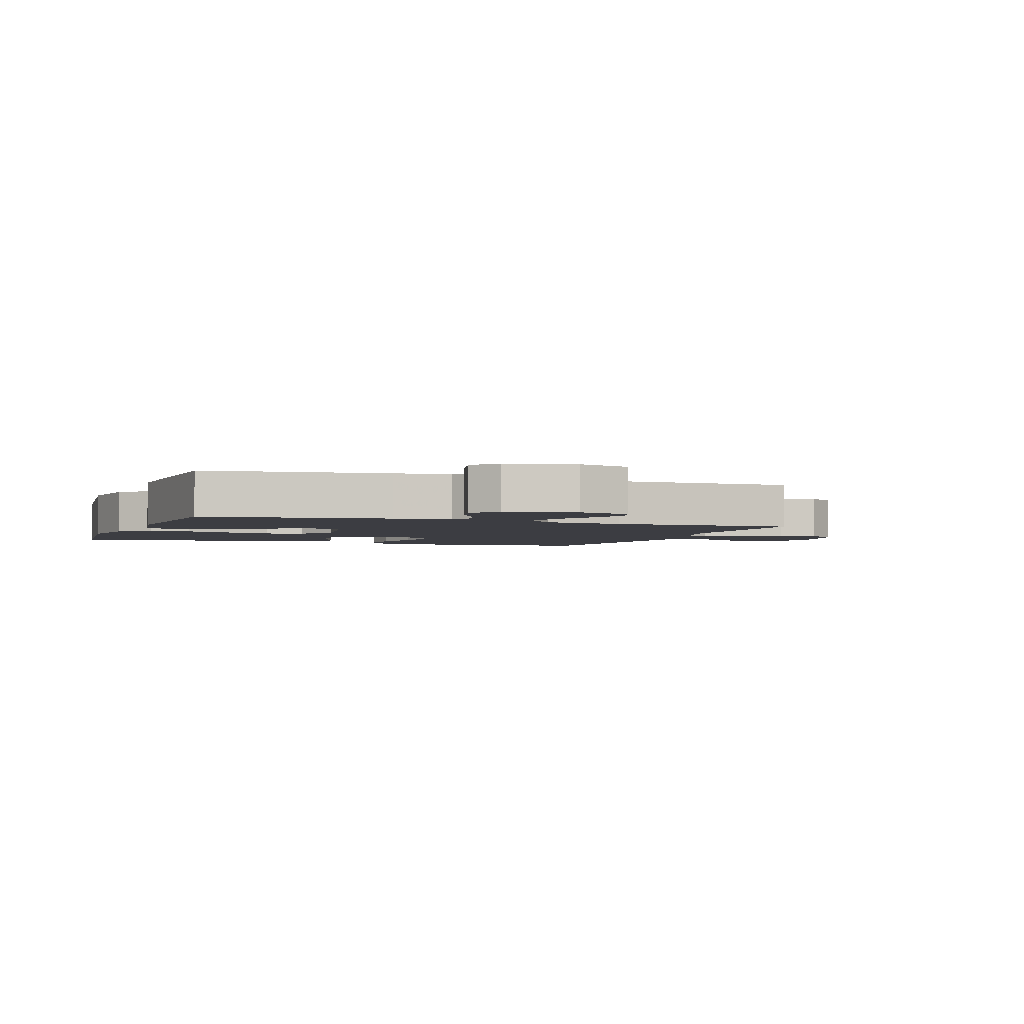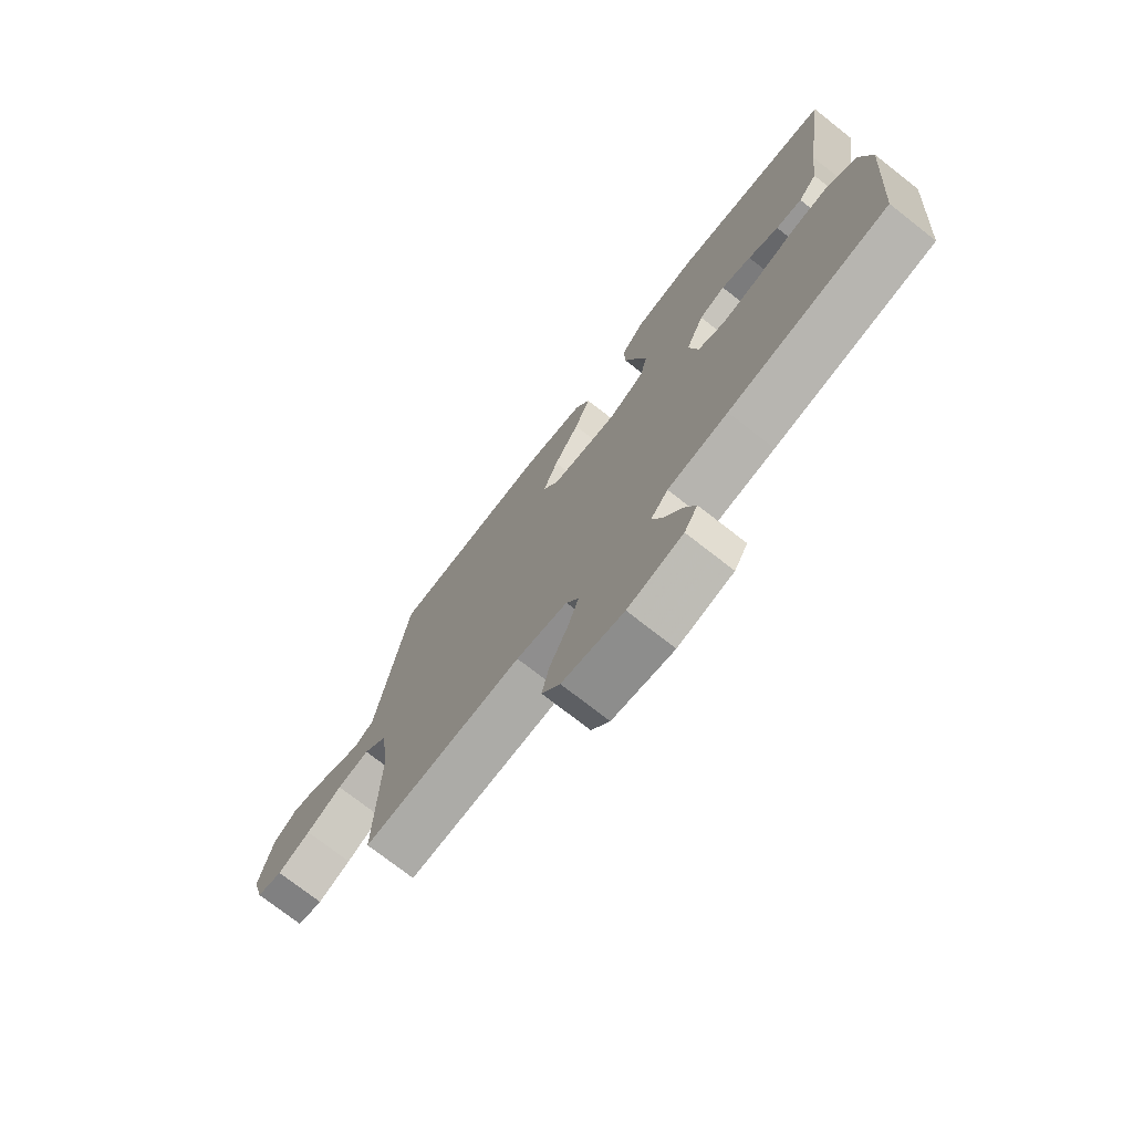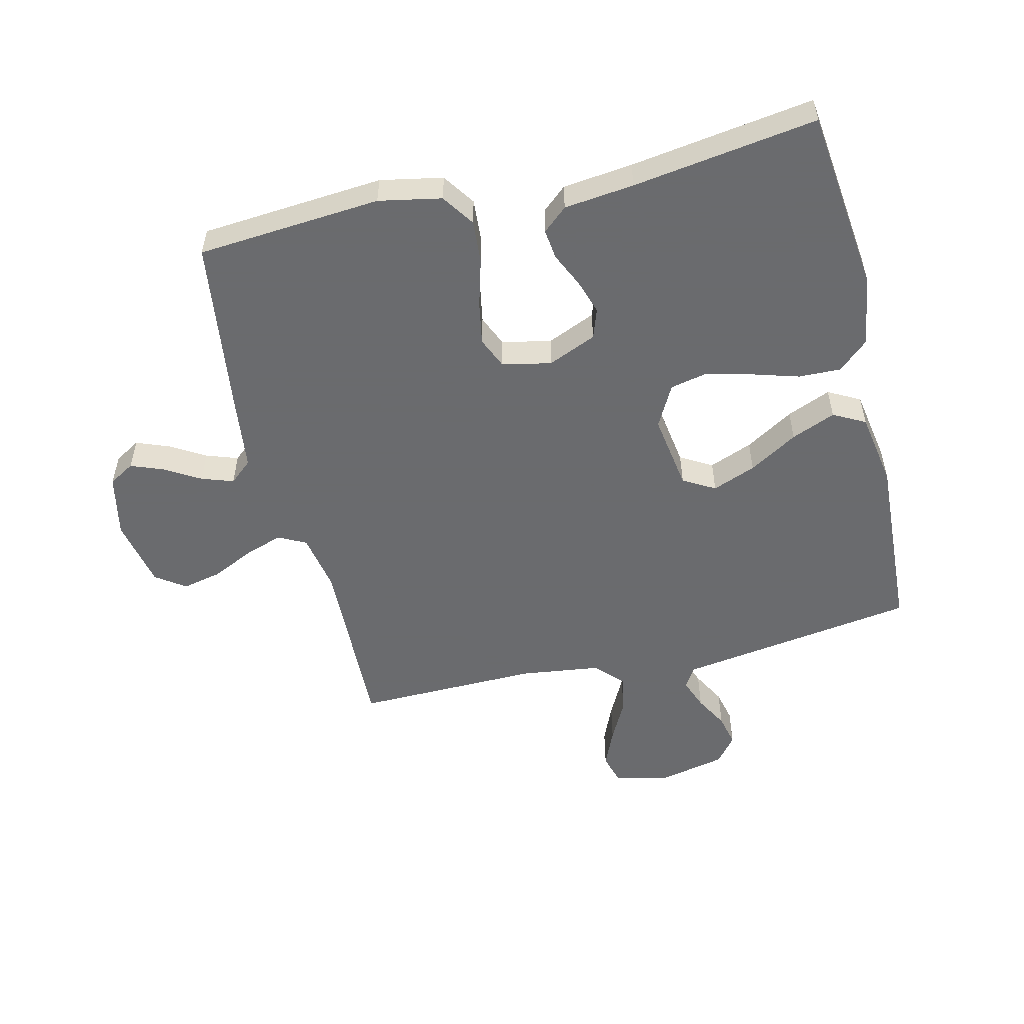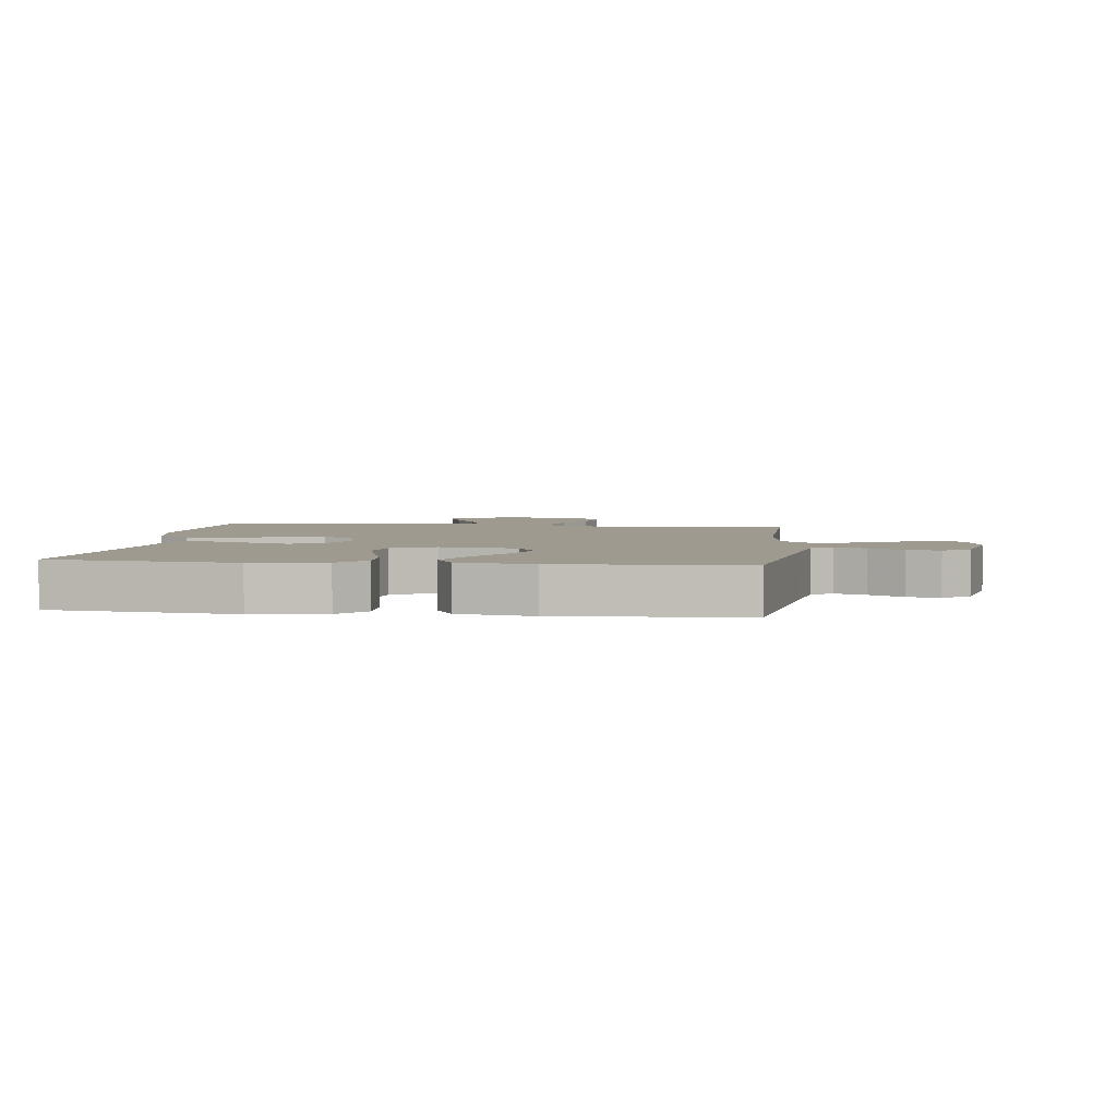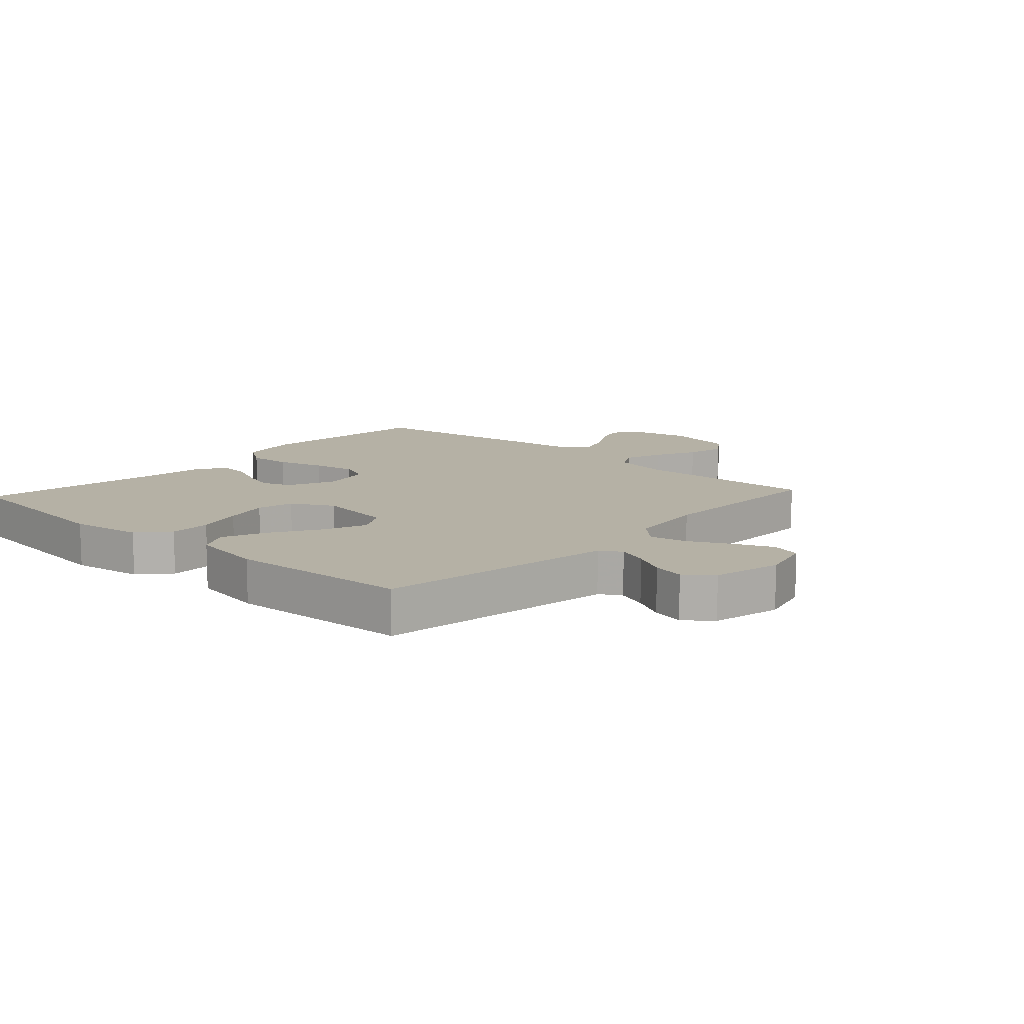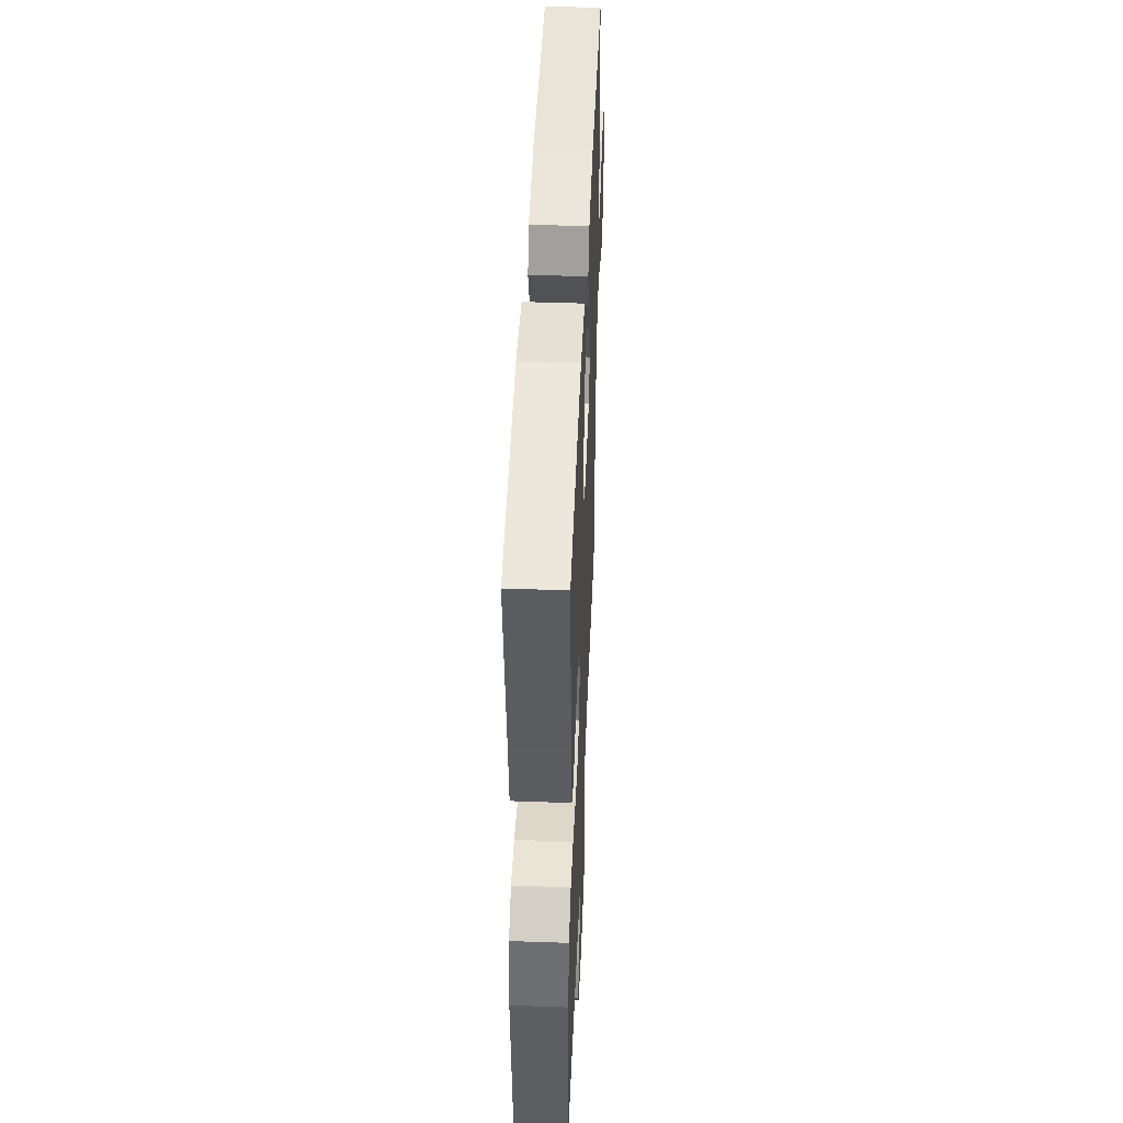
<metadata>
{"format":"obj","ext":"obj","renderer":"f3d","projection":"perspective","resolution":1024,"background":"white","views":[{"elev":-2.9,"azim":69.8,"up":"+Y"},{"elev":-74.5,"azim":-128.0,"up":"+Z"},{"elev":-53.3,"azim":-76.5,"up":"+Y"},{"elev":3.7,"azim":6.8,"up":"+Y"},{"elev":11.8,"azim":42.5,"up":"+Y"},{"elev":46.5,"azim":-87.7,"up":"+Z"}]}
</metadata>
<code>
v 0.5 0.07 0.5
v 0.545 0.07 0.2
v 0.559 0.07 0.108
v 0.594 0.07 0.087
v 0.644 0.07 0.106
v 0.699 0.07 0.136
v 0.752 0.07 0.148
v 0.796 0.07 0.113
v 0.821 0.07 0
v 0.798 0.07 -0.086
v 0.749 0.07 -0.1
v 0.686 0.07 -0.073
v 0.618 0.07 -0.038
v 0.557 0.07 -0.026
v 0.512 0.07 -0.069
v 0.495 0.07 -0.2
v 0.5 0.07 -0.5
v 0.2 0.07 -0.49
v 0.104 0.07 -0.508
v 0.081 0.07 -0.553
v 0.102 0.07 -0.615
v 0.135 0.07 -0.684
v 0.149 0.07 -0.748
v 0.115 0.07 -0.796
v 0 0.07 -0.819
v -0.103 0.07 -0.797
v -0.128 0.07 -0.755
v -0.107 0.07 -0.701
v -0.073 0.07 -0.644
v -0.055 0.07 -0.592
v -0.087 0.07 -0.555
v -0.2 0.07 -0.541
v -0.5 0.07 -0.5
v -0.524 0.07 -0.2
v -0.504 0.07 -0.098
v -0.451 0.07 -0.062
v -0.38 0.07 -0.067
v -0.302 0.07 -0.089
v -0.231 0.07 -0.102
v -0.18 0.07 -0.08
v -0.163 0.07 0
v -0.197 0.07 0.079
v -0.246 0.07 0.096
v -0.302 0.07 0.078
v -0.359 0.07 0.052
v -0.408 0.07 0.046
v -0.443 0.07 0.086
v -0.456 0.07 0.2
v -0.5 0.07 0.5
v -0.2 0.07 0.535
v -0.082 0.07 0.517
v -0.038 0.07 0.468
v -0.04 0.07 0.399
v -0.063 0.07 0.322
v -0.082 0.07 0.248
v -0.069 0.07 0.187
v 0 0.07 0.15
v 0.126 0.07 0.169
v 0.156 0.07 0.221
v 0.128 0.07 0.292
v 0.08 0.07 0.371
v 0.05 0.07 0.443
v 0.078 0.07 0.495
v 0.2 0.07 0.516
v 0.5 0 0.5
v 0.545 0 0.2
v 0.559 0 0.108
v 0.594 0 0.087
v 0.644 0 0.106
v 0.699 0 0.136
v 0.752 0 0.148
v 0.796 0 0.113
v 0.821 0 0
v 0.798 0 -0.086
v 0.749 0 -0.1
v 0.686 0 -0.073
v 0.618 0 -0.038
v 0.557 0 -0.026
v 0.512 0 -0.069
v 0.495 0 -0.2
v 0.5 0 -0.5
v 0.2 0 -0.49
v 0.104 0 -0.508
v 0.081 0 -0.553
v 0.102 0 -0.615
v 0.135 0 -0.684
v 0.149 0 -0.748
v 0.115 0 -0.796
v 0 0 -0.819
v -0.103 0 -0.797
v -0.128 0 -0.755
v -0.107 0 -0.701
v -0.073 0 -0.644
v -0.055 0 -0.592
v -0.087 0 -0.555
v -0.2 0 -0.541
v -0.5 0 -0.5
v -0.524 0 -0.2
v -0.504 0 -0.098
v -0.451 0 -0.062
v -0.38 0 -0.067
v -0.302 0 -0.089
v -0.231 0 -0.102
v -0.18 0 -0.08
v -0.163 0 0
v -0.197 0 0.079
v -0.246 0 0.096
v -0.302 0 0.078
v -0.359 0 0.052
v -0.408 0 0.046
v -0.443 0 0.086
v -0.456 0 0.2
v -0.5 0 0.5
v -0.2 0 0.535
v -0.082 0 0.517
v -0.038 0 0.468
v -0.04 0 0.399
v -0.063 0 0.322
v -0.082 0 0.248
v -0.069 0 0.187
v 0 0 0.15
v 0.126 0 0.169
v 0.156 0 0.221
v 0.128 0 0.292
v 0.08 0 0.371
v 0.05 0 0.443
v 0.078 0 0.495
v 0.2 0 0.516
f 63 64 1 2
f 60 61 62 63
f 59 60 63 2
f 58 59 2 3
f 57 58 3 4
f 51 52 53 54
f 51 54 55
f 48 49 50 51
f 48 51 55
f 47 48 55 56
f 44 45 46 47
f 43 44 47 56
f 35 36 37 38
f 35 38 39
f 34 35 39
f 31 32 33 34
f 31 34 39
f 30 31 39 40
f 26 27 28 29
f 26 29 30
f 25 26 30
f 24 25 30
f 21 22 23 24
f 20 21 24 30
f 19 20 30 40
f 16 17 18
f 15 16 18 19
f 10 11 12 13
f 8 9 10 13
f 8 13 14
f 5 6 7 8
f 4 5 8 14
f 57 4 14 15
f 42 43 56 57
f 41 42 57 15
f 15 19 40 41
f 66 65 128 127
f 127 126 125 124
f 66 127 124 123
f 67 66 123 122
f 68 67 122 121
f 118 117 116 115
f 119 118 115
f 115 114 113 112
f 119 115 112
f 120 119 112 111
f 111 110 109 108
f 120 111 108 107
f 102 101 100 99
f 103 102 99
f 103 99 98
f 98 97 96 95
f 103 98 95
f 104 103 95 94
f 93 92 91 90
f 94 93 90
f 94 90 89
f 94 89 88
f 88 87 86 85
f 94 88 85 84
f 104 94 84 83
f 82 81 80
f 83 82 80 79
f 77 76 75 74
f 77 74 73 72
f 78 77 72
f 72 71 70 69
f 78 72 69 68
f 79 78 68 121
f 121 120 107 106
f 79 121 106 105
f 105 104 83 79
f 1 65 66 2
f 2 66 67 3
f 3 67 68 4
f 4 68 69 5
f 5 69 70 6
f 6 70 71 7
f 7 71 72 8
f 8 72 73 9
f 9 73 74 10
f 10 74 75 11
f 11 75 76 12
f 12 76 77 13
f 13 77 78 14
f 14 78 79 15
f 15 79 80 16
f 16 80 81 17
f 17 81 82 18
f 18 82 83 19
f 19 83 84 20
f 20 84 85 21
f 21 85 86 22
f 22 86 87 23
f 23 87 88 24
f 24 88 89 25
f 25 89 90 26
f 26 90 91 27
f 27 91 92 28
f 28 92 93 29
f 29 93 94 30
f 30 94 95 31
f 31 95 96 32
f 32 96 97 33
f 33 97 98 34
f 34 98 99 35
f 35 99 100 36
f 36 100 101 37
f 37 101 102 38
f 38 102 103 39
f 39 103 104 40
f 40 104 105 41
f 41 105 106 42
f 42 106 107 43
f 43 107 108 44
f 44 108 109 45
f 45 109 110 46
f 46 110 111 47
f 47 111 112 48
f 48 112 113 49
f 49 113 114 50
f 50 114 115 51
f 51 115 116 52
f 52 116 117 53
f 53 117 118 54
f 54 118 119 55
f 55 119 120 56
f 56 120 121 57
f 57 121 122 58
f 58 122 123 59
f 59 123 124 60
f 60 124 125 61
f 61 125 126 62
f 62 126 127 63
f 63 127 128 64
f 64 128 65 1

</code>
